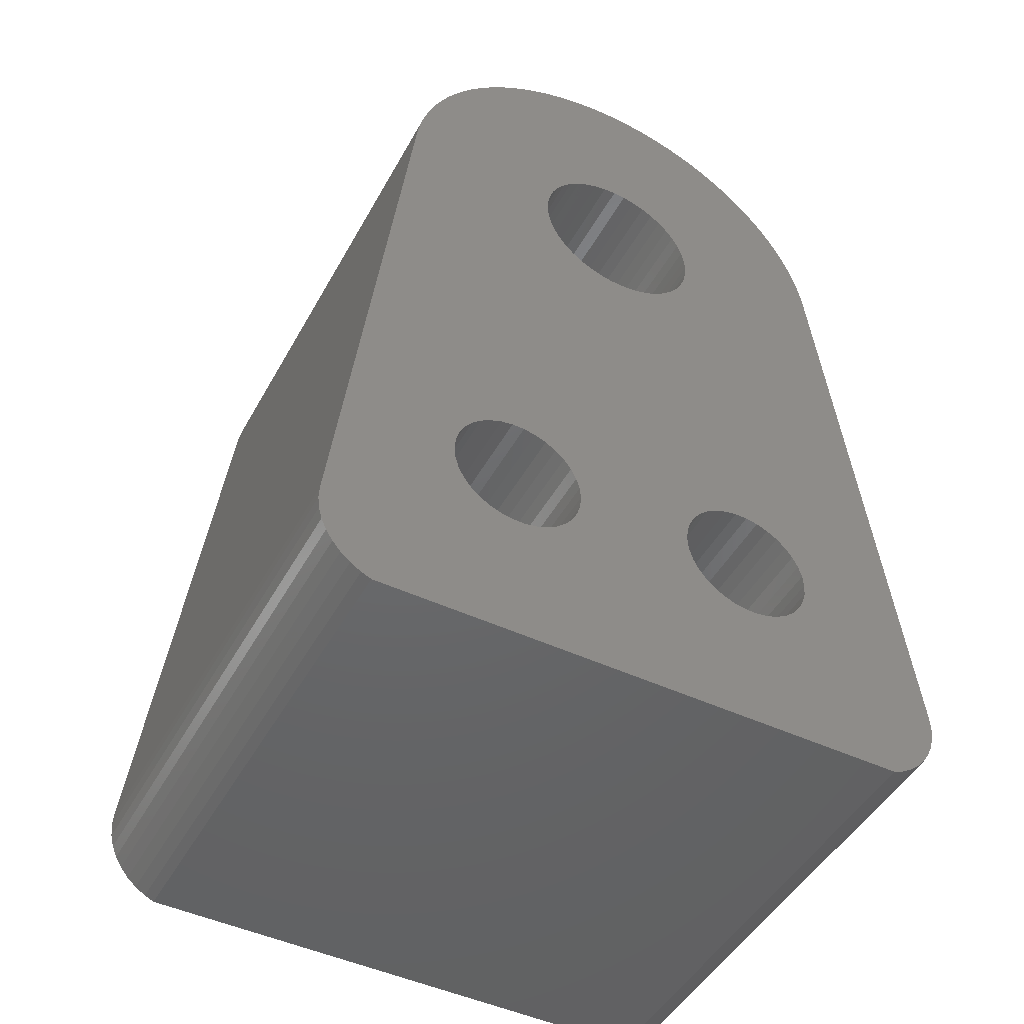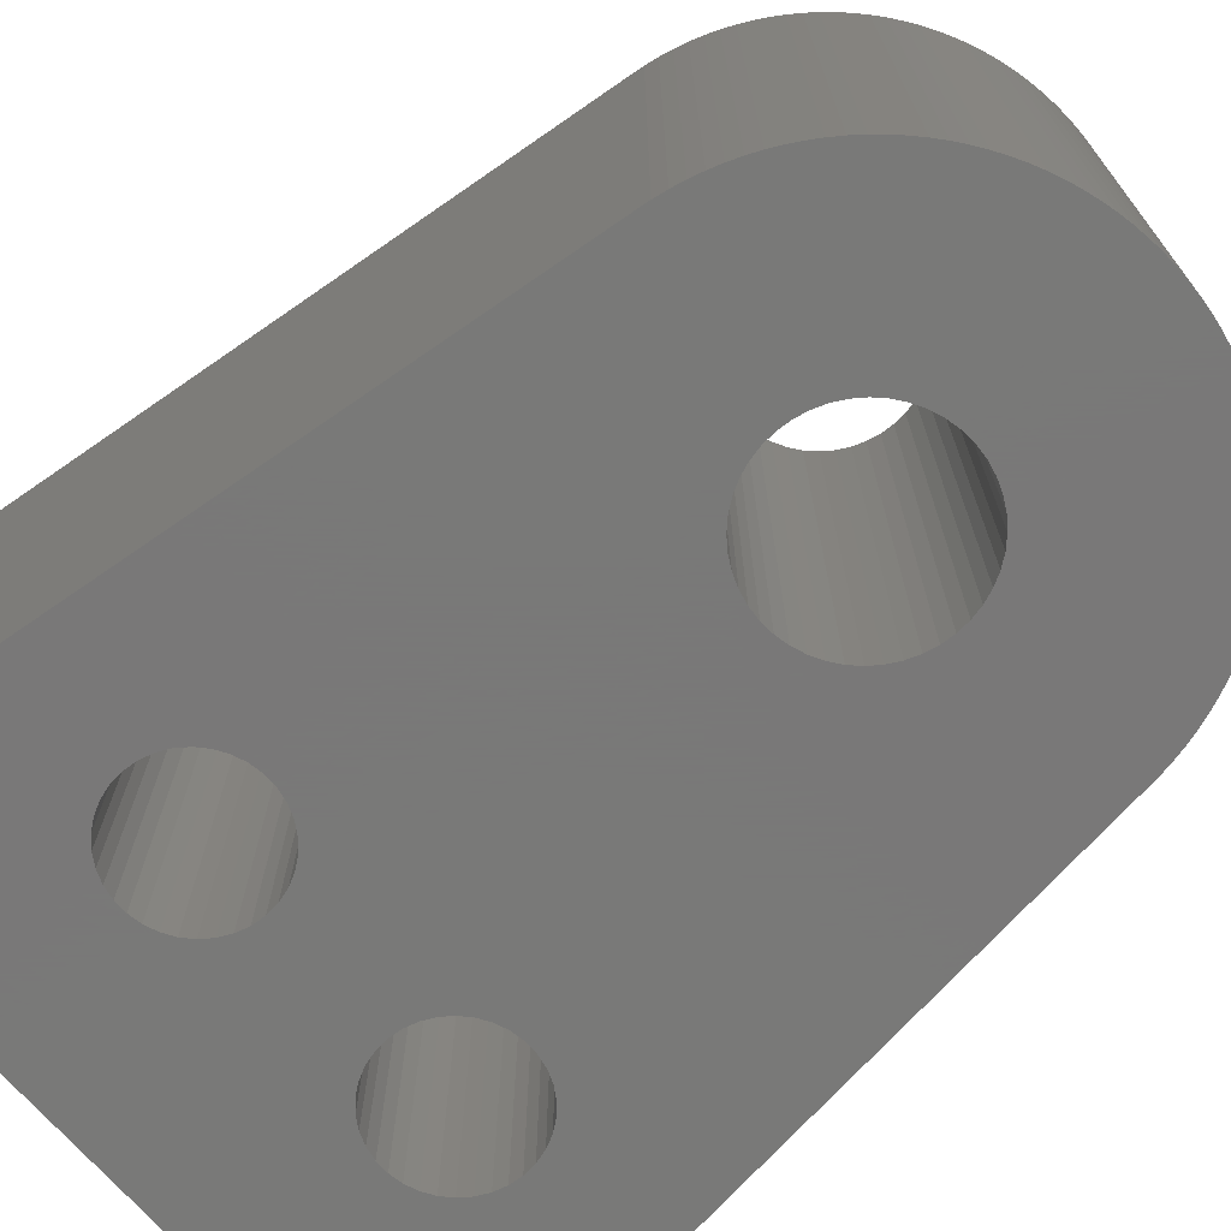
<metadata>
{"format":"stl","ext":"stl","renderer":"f3d","projection":"perspective","resolution":1024,"background":"white","views":[{"elev":-47.4,"azim":152.2,"up":"+Z"},{"elev":-71.5,"azim":-48.7,"up":"+Y"}]}
</metadata>
<code>
# stl→obj: 396 verts, 800 faces
v -1.64 -6 4.158
v -1.508 6 4.422
v -1.64 6 4.158
v -1.508 -6 4.422
v -1.818 -6 3.922
v -1.818 6 3.922
v -2.562 6 3.461
v -2.287 -6 3.568
v -2.287 6 3.568
v -2.562 -6 3.461
v -3.964 6 3.723
v -3.713 -6 3.568
v -3.713 6 3.568
v -3.964 -6 3.723
v -4.573 -6 4.706
v -4.492 6 4.422
v -4.573 6 4.706
v -4.492 -6 4.422
v -1.4 -6 5
v -1.427 6 5.294
v -1.4 6 5
v -1.427 -6 5.294
v -2.562 -6 6.539
v -2.287 6 6.432
v -2.287 -6 6.432
v -2.562 6 6.539
v -1.427 6 4.706
v -1.427 -6 4.706
v -2.036 6 3.723
v -2.036 -6 3.723
v -4.573 -6 5.294
v -4.6 6 5
v -4.573 6 5.294
v -4.6 -6 5
v -4.36 6 4.158
v -4.36 -6 4.158
v -4.182 6 3.922
v -4.182 -6 3.922
v -3.438 -6 3.461
v -3.438 6 3.461
v -2.036 -6 6.277
v -1.818 6 6.078
v -1.818 -6 6.078
v -2.036 6 6.277
v -1.508 6 5.578
v -1.508 -6 5.578
v -3.964 -6 6.277
v -3.713 6 6.432
v -3.713 -6 6.432
v -3.964 6 6.277
v -4.182 -6 6.078
v -4.36 6 5.842
v -4.182 6 6.078
v -4.36 -6 5.842
v -3.148 -6 3.407
v -3.148 6 3.407
v -2.852 6 3.407
v -2.852 -6 3.407
v -4.492 -6 5.578
v -4.492 6 5.578
v -3.12 -6 3.407
v -1.64 -6 5.842
v -1.64 6 5.842
v -1.509 -6 5.58
v -3.438 -6 6.539
v -3.148 6 6.593
v -3.148 -6 6.593
v -3.438 6 6.539
v -2.852 6 6.593
v -2.852 -6 6.593
v 4.36 -6 4.158
v 4.492 6 4.422
v 4.36 6 4.158
v 4.492 -6 4.422
v 4.182 -6 3.922
v 4.182 6 3.922
v 3.148 6 3.407
v 3.438 -6 3.461
v 3.438 6 3.461
v 3.148 -6 3.407
v 3.713 -6 3.568
v 3.713 6 3.568
v 2.036 6 3.723
v 2.287 -6 3.568
v 2.287 6 3.568
v 2.036 -6 3.723
v 1.427 -6 4.706
v 1.508 6 4.422
v 1.427 6 4.706
v 1.508 -6 4.422
v 4.6 -6 5
v 4.573 6 5.294
v 4.6 6 5
v 4.573 -6 5.294
v 3.438 -6 6.539
v 3.713 6 6.432
v 3.713 -6 6.432
v 3.438 6 6.539
v 3.964 6 3.723
v 3.964 -6 3.723
v 1.427 -6 5.294
v 1.4 6 5
v 1.427 6 5.294
v 1.4 -6 5
v 1.64 6 4.158
v 1.64 -6 4.158
v 1.818 6 3.922
v 1.818 -6 3.922
v 2.562 -6 3.461
v 2.562 6 3.461
v 4.573 -6 4.706
v 4.573 6 4.706
v 3.964 -6 6.277
v 4.182 6 6.078
v 4.182 -6 6.078
v 3.964 6 6.277
v 4.492 6 5.578
v 4.492 -6 5.578
v 2.036 -6 6.277
v 2.287 6 6.432
v 2.287 -6 6.432
v 2.036 6 6.277
v 1.818 -6 6.078
v 1.64 6 5.842
v 1.818 6 6.078
v 1.64 -6 5.842
v 2.852 -6 3.407
v 2.852 6 3.407
v 1.508 -6 5.578
v 1.508 6 5.578
v 4.36 -6 5.842
v 4.36 6 5.842
v 2.562 -6 6.539
v 2.852 6 6.593
v 2.852 -6 6.593
v 2.562 6 6.539
v 3.148 6 6.593
v 3.148 -6 6.593
v 1.91 -6 15.13
v 2.015 6 15.41
v 1.91 6 15.13
v 2.015 -6 15.41
v 2.079 -6 15.7
v 2.1 6 16
v 2.079 6 15.7
v 2.099 -6 15.99
v 2.1 -6 16
v -0.2989 6 13.92
v 0 -6 13.9
v 0 6 13.9
v -0.2989 -6 13.92
v 1.135 6 14.23
v 1.375 -6 14.41
v 1.375 6 14.41
v 1.135 -6 14.23
v -1.767 -6 14.86
v -1.587 6 14.62
v -1.767 6 14.86
v -1.587 -6 14.62
v -1.135 6 14.23
v -0.8724 -6 14.09
v -0.8724 6 14.09
v -1.135 -6 14.23
v -1.375 -6 17.59
v -1.587 6 17.38
v -1.375 6 17.59
v -1.587 -6 17.38
v 1.767 -6 14.86
v 1.767 6 14.86
v 1.587 -6 14.62
v 1.587 6 14.62
v 0.2989 6 13.92
v 0.5916 -6 13.99
v 0.5916 6 13.99
v 0.2989 -6 13.92
v 0.8724 6 14.09
v 0.8724 -6 14.09
v -2.015 -6 15.41
v -1.91 6 15.13
v -2.015 6 15.41
v -1.91 -6 15.13
v -2.1 -6 16
v -2.079 6 15.7
v -2.1 6 16
v -2.079 -6 15.7
v -1.375 6 14.41
v -1.375 -6 14.41
v -0.5916 6 13.99
v -0.5916 -6 13.99
v 2.079 6 16.3
v 2.079 -6 16.3
v 1.767 -6 17.14
v 1.587 6 17.38
v 1.767 6 17.14
v 1.587 -6 17.38
v 1.135 -6 17.77
v 1.375 6 17.59
v 1.375 -6 17.59
v 1.135 6 17.77
v 1.91 -6 16.87
v 1.91 6 16.87
v 2.015 -6 16.59
v 2.015 6 16.59
v -0.2989 -6 18.08
v 0 6 18.1
v 0 -6 18.1
v -0.2989 6 18.08
v -1.135 -6 17.77
v -0.8724 6 17.91
v -0.8724 -6 17.91
v -1.135 6 17.77
v -0.5916 6 18.01
v -0.5916 -6 18.01
v -1.91 -6 16.87
v -2.015 6 16.59
v -1.91 6 16.87
v -2.015 -6 16.59
v -1.767 6 17.14
v -1.767 -6 17.14
v -2.079 -6 16.3
v -2.079 6 16.3
v 0.8724 -6 17.91
v 0.8724 6 17.91
v 0.2989 -6 18.08
v 0.5916 6 18.01
v 0.5916 -6 18.01
v 0.2989 6 18.08
v -2.077 -6 16.31
v 7.555 -6 1.207
v 5.993 -6 15.7
v 7.435 -6 0.9336
v 7.667 -6 1.793
v 5.97 -6 16.6
v 5.742 -6 0
v 6.037 -6 0
v 6.854 -6 0.2599
v 6.601 -6 0.1012
v -7.667 -6 1.793
v -7.656 6 2.092
v -7.667 6 1.793
v -7.656 -6 2.092
v -6.326 -6 0
v -6.601 -6 0.1012
v -6.368 -6 0
v -5.97 -6 16.6
v -6.037 -6 0
v -6.854 -6 0.2599
v -7.435 -6 0.9336
v -7.276 -6 0.6808
v 3.502 6 20.87
v -0.1496 6 22
v 0.1496 6 22
v -3.502 6 20.87
v -5.646 -6 0
v -7.435 6 0.9336
v -7.276 6 0.6808
v -7.081 -6 0.4545
v -6.854 6 0.2599
v -7.081 6 0.4545
v -2.468 6 21.47
v -2.192 -6 21.59
v -2.192 6 21.59
v -2.468 -6 21.47
v -1.911 6 21.69
v -5.97 6 16.6
v -5.933 -6 16.89
v -5.881 6 17.19
v -5.933 6 16.89
v -5.881 -6 17.19
v 6.326 -6 0
v 6.368 -6 0
v -5.529 -6 18.33
v -5.406 6 18.6
v -5.529 6 18.33
v -5.406 -6 18.6
v -4.398 -6 20.08
v -4.189 6 20.3
v -4.398 6 20.08
v -4.189 -6 20.3
v 6.368 6 0
v 3.741 6 20.69
v 3.97 6 20.5
v 4.189 6 20.3
v 4.398 6 20.08
v 4.596 6 19.86
v 4.783 6 19.62
v 4.957 6 19.38
v -3.741 6 20.69
v 5.12 6 19.13
v -3.97 6 20.5
v 5.269 6 18.87
v 5.406 6 18.6
v 5.529 6 18.33
v -4.596 6 19.86
v 5.638 6 18.05
v 5.733 6 17.77
v 5.814 6 17.48
v 5.881 6 17.19
v 5.933 6 16.89
v 5.97 6 16.6
v 7.656 6 2.092
v -6.368 6 0
v -4.783 6 19.62
v -4.957 6 19.38
v -5.12 6 19.13
v -5.269 6 18.87
v -5.638 6 18.05
v -5.733 6 17.77
v -5.814 6 17.48
v 7.667 6 1.793
v 7.633 6 1.496
v 7.555 6 1.207
v 7.435 6 0.9336
v -7.633 6 1.496
v 7.276 6 0.6808
v -7.555 6 1.207
v 7.081 6 0.4545
v 6.854 6 0.2599
v 6.601 6 0.1012
v -6.601 6 0.1012
v -7.555 -6 1.207
v 7.656 -6 2.092
v 4.189 -6 20.3
v 3.97 -6 20.5
v 1.625 6 21.78
v 1.911 6 21.69
v -2.737 6 21.34
v -2.737 -6 21.34
v -1.911 -6 21.69
v -1.042 6 21.91
v -1.335 6 21.85
v -5.742 -6 0
v -7.633 -6 1.496
v 5.733 -6 17.77
v 5.814 -6 17.48
v 5.881 -6 17.19
v 5.933 -6 16.89
v 4.398 -6 20.08
v 4.596 -6 19.86
v 2.737 6 21.34
v 3 6 21.2
v -0.7461 6 21.95
v -0.4484 -6 21.98
v -0.4484 6 21.98
v -0.7461 -6 21.95
v -3 6 21.2
v -3.255 6 21.04
v -3 -6 21.2
v -3.255 -6 21.04
v -1.625 6 21.78
v -1.625 -6 21.78
v -1.042 -6 21.91
v -1.335 -6 21.85
v -0.1496 -6 22
v 0.1496 -6 22
v 0.4484 -6 21.98
v 0.7461 -6 21.95
v 1.042 -6 21.91
v 1.335 -6 21.85
v 1.625 -6 21.78
v 1.911 -6 21.69
v 2.192 -6 21.59
v -3.502 -6 20.87
v 2.468 -6 21.47
v -3.741 -6 20.69
v 2.737 -6 21.34
v -3.97 -6 20.5
v 3 -6 21.2
v 3.255 -6 21.04
v -4.596 -6 19.86
v 3.502 -6 20.87
v -4.783 -6 19.62
v -4.957 -6 19.38
v 3.741 -6 20.69
v -5.12 -6 19.13
v -5.269 -6 18.87
v -5.638 -6 18.05
v -5.733 -6 17.77
v -5.814 -6 17.48
v 4.783 -6 19.62
v 4.957 -6 19.38
v 5.12 -6 19.13
v 5.269 -6 18.87
v 5.406 -6 18.6
v 5.529 -6 18.33
v 5.638 -6 18.05
v 7.276 -6 0.6808
v 7.081 -6 0.4545
v 0.7461 6 21.95
v 1.042 6 21.91
v 2.192 6 21.59
v 2.468 6 21.47
v 3.255 6 21.04
v 0.4484 6 21.98
v 1.335 6 21.85
v 7.633 -6 1.496
f 1 2 3
f 2 1 4
f 5 3 6
f 3 5 1
f 7 8 9
f 8 7 10
f 11 12 13
f 12 11 14
f 15 16 17
f 16 15 18
f 19 20 21
f 20 19 22
f 23 24 25
f 24 23 26
f 4 27 2
f 27 4 28
f 29 5 6
f 5 29 30
f 9 30 29
f 30 9 8
f 31 32 33
f 32 31 34
f 18 35 16
f 35 18 36
f 37 14 11
f 14 37 38
f 13 39 40
f 39 13 12
f 35 38 37
f 38 35 36
f 28 21 27
f 21 28 19
f 41 42 43
f 42 41 44
f 22 45 20
f 45 22 46
f 47 48 49
f 48 47 50
f 51 52 53
f 52 51 54
f 40 55 56
f 55 40 39
f 57 10 7
f 10 57 58
f 34 17 32
f 17 34 15
f 59 33 60
f 33 59 31
f 51 50 47
f 50 51 53
f 25 44 41
f 44 25 24
f 57 61 58
f 56 61 57
f 61 56 55
f 62 42 63
f 42 62 43
f 64 45 46
f 45 64 63
f 63 64 62
f 65 66 67
f 66 65 68
f 67 69 70
f 69 67 66
f 54 60 52
f 60 54 59
f 70 26 23
f 26 70 69
f 49 68 65
f 68 49 48
f 71 72 73
f 72 71 74
f 75 73 76
f 73 75 71
f 77 78 79
f 78 77 80
f 79 81 82
f 81 79 78
f 83 84 85
f 84 83 86
f 87 88 89
f 88 87 90
f 91 92 93
f 92 91 94
f 95 96 97
f 96 95 98
f 99 75 76
f 75 99 100
f 82 100 99
f 100 82 81
f 101 102 103
f 102 101 104
f 90 105 88
f 105 90 106
f 107 86 83
f 86 107 108
f 85 109 110
f 109 85 84
f 106 107 105
f 107 106 108
f 111 93 112
f 93 111 91
f 113 114 115
f 114 113 116
f 94 117 92
f 117 94 118
f 119 120 121
f 120 119 122
f 123 124 125
f 124 123 126
f 74 112 72
f 112 74 111
f 110 127 128
f 127 110 109
f 104 89 102
f 89 104 87
f 129 103 130
f 103 129 101
f 123 122 119
f 122 123 125
f 97 116 113
f 116 97 96
f 128 80 77
f 80 128 127
f 131 114 132
f 114 131 115
f 118 132 117
f 132 118 131
f 133 134 135
f 134 133 136
f 135 137 138
f 137 135 134
f 126 130 124
f 130 126 129
f 138 98 95
f 98 138 137
f 121 136 133
f 136 121 120
f 139 140 141
f 140 139 142
f 143 144 145
f 146 144 143
f 144 146 147
f 148 149 150
f 149 148 151
f 152 153 154
f 153 152 155
f 156 157 158
f 157 156 159
f 160 161 162
f 161 160 163
f 164 165 166
f 165 164 167
f 168 141 169
f 141 168 139
f 170 169 171
f 169 170 168
f 172 173 174
f 173 172 175
f 150 175 172
f 175 150 149
f 176 155 152
f 155 176 177
f 178 179 180
f 179 178 181
f 181 158 179
f 158 181 156
f 182 183 184
f 183 182 185
f 186 163 160
f 163 186 187
f 188 151 148
f 151 188 189
f 147 190 144
f 190 147 191
f 192 193 194
f 193 192 195
f 196 197 198
f 197 196 199
f 200 194 201
f 194 200 192
f 202 201 203
f 201 202 200
f 204 205 206
f 205 204 207
f 208 209 210
f 209 208 211
f 210 212 213
f 212 210 209
f 214 215 216
f 215 214 217
f 167 218 165
f 218 167 219
f 142 145 140
f 145 142 143
f 185 180 183
f 180 185 178
f 220 184 221
f 184 220 182
f 162 189 188
f 189 162 161
f 222 199 196
f 199 222 223
f 224 225 226
f 225 224 227
f 226 223 222
f 223 226 225
f 195 197 193
f 197 195 198
f 213 207 204
f 207 213 212
f 206 227 224
f 227 206 205
f 164 211 208
f 211 164 166
f 219 216 218
f 216 219 214
f 217 221 215
f 228 221 217
f 221 228 220
f 153 171 154
f 171 153 170
f 174 177 176
f 177 174 173
f 159 186 157
f 186 159 187
f 191 203 190
f 203 191 202
f 229 230 231
f 232 233 230
f 230 234 235
f 236 230 237
f 238 239 240
f 239 238 241
f 242 243 244
f 243 242 245
f 245 242 246
f 245 247 243
f 245 248 249
f 250 251 252
f 251 250 253
f 241 238 245
f 254 58 61
f 58 254 127
f 234 127 254
f 230 133 135
f 230 121 133
f 64 121 230
f 121 64 119
f 119 64 123
f 123 64 126
f 129 64 46
f 64 129 126
f 22 129 46
f 22 101 129
f 19 101 22
f 19 104 101
f 28 104 19
f 28 87 104
f 4 87 28
f 4 90 87
f 1 90 4
f 1 106 90
f 5 106 1
f 5 108 106
f 30 108 5
f 30 86 108
f 8 86 30
f 8 84 86
f 10 84 8
f 10 109 84
f 58 109 10
f 109 58 127
f 138 230 135
f 95 230 138
f 97 230 95
f 113 230 97
f 115 230 113
f 131 230 115
f 118 230 131
f 94 230 118
f 234 94 91
f 234 91 111
f 127 234 80
f 94 234 230
f 74 234 111
f 71 234 74
f 75 234 71
f 100 234 75
f 81 234 100
f 78 234 81
f 80 234 78
f 249 255 256
f 255 249 248
f 257 258 247
f 258 257 259
f 245 257 247
f 260 261 262
f 261 260 263
f 264 253 262
f 241 265 239
f 265 241 245
f 266 267 268
f 267 266 269
f 270 237 230
f 237 270 271
f 272 273 274
f 273 272 275
f 276 277 278
f 277 276 279
f 172 120 150
f 150 26 69
f 24 150 120
f 150 24 26
f 122 24 120
f 122 44 24
f 125 44 122
f 125 42 44
f 124 42 125
f 124 63 42
f 130 63 124
f 130 45 63
f 103 45 130
f 103 20 45
f 102 20 103
f 102 21 20
f 89 21 102
f 89 27 21
f 88 27 89
f 88 2 27
f 105 2 88
f 105 3 2
f 107 3 105
f 107 6 3
f 83 6 107
f 83 29 6
f 85 29 83
f 85 9 29
f 110 9 85
f 110 7 9
f 280 110 128
f 110 280 7
f 197 250 281
f 250 205 253
f 197 281 282
f 207 253 205
f 197 282 283
f 212 253 207
f 193 283 284
f 209 253 212
f 193 284 285
f 211 253 209
f 193 285 286
f 166 253 211
f 194 286 287
f 253 166 288
f 194 287 289
f 288 166 290
f 194 289 291
f 290 166 277
f 201 291 292
f 165 277 166
f 201 292 293
f 277 165 278
f 278 165 294
f 250 227 205
f 201 293 295
f 250 225 227
f 250 223 225
f 203 295 296
f 250 199 223
f 250 197 199
f 203 296 297
f 283 193 197
f 203 297 298
f 286 194 193
f 190 298 299
f 291 201 194
f 190 299 300
f 295 203 201
f 298 190 203
f 300 144 190
f 300 145 144
f 300 140 145
f 300 141 140
f 300 169 141
f 300 171 169
f 96 171 300
f 98 171 96
f 171 98 154
f 136 174 134
f 176 134 174
f 152 134 176
f 154 137 152
f 134 152 137
f 137 154 98
f 300 116 96
f 300 114 116
f 300 132 114
f 301 132 300
f 132 301 117
f 117 301 92
f 92 301 93
f 280 128 77
f 302 7 280
f 79 280 77
f 82 280 79
f 99 280 82
f 280 99 301
f 76 301 99
f 73 301 76
f 72 301 73
f 112 301 72
f 93 301 112
f 294 165 303
f 218 303 165
f 303 218 304
f 304 218 305
f 305 218 306
f 216 306 218
f 306 216 273
f 273 216 274
f 274 216 307
f 215 307 216
f 307 215 308
f 308 215 309
f 309 215 267
f 221 267 215
f 267 221 268
f 268 221 265
f 184 265 221
f 183 265 184
f 180 265 183
f 179 265 180
f 158 265 179
f 157 265 158
f 68 157 186
f 66 186 160
f 69 160 162
f 174 136 172
f 120 172 136
f 150 69 148
f 148 69 188
f 188 69 162
f 160 69 66
f 186 66 68
f 157 68 48
f 157 48 265
f 50 265 48
f 53 265 50
f 52 265 53
f 239 52 60
f 239 60 33
f 239 33 32
f 239 32 17
f 52 239 265
f 16 239 17
f 35 239 16
f 37 239 35
f 11 239 37
f 302 11 13
f 302 13 40
f 302 40 56
f 7 302 57
f 280 301 310
f 57 302 56
f 280 310 311
f 11 302 239
f 280 311 312
f 239 302 240
f 280 312 313
f 240 302 314
f 280 313 315
f 314 302 316
f 280 315 317
f 316 302 255
f 280 317 318
f 255 302 256
f 280 318 319
f 256 302 259
f 259 302 258
f 258 302 320
f 257 256 259
f 256 257 249
f 248 316 255
f 316 248 321
f 247 320 243
f 320 247 258
f 245 249 257
f 300 322 301
f 322 300 233
f 322 233 232
f 282 323 283
f 323 282 324
f 250 325 326
f 260 253 327
f 327 263 260
f 263 327 328
f 262 329 264
f 329 262 261
f 330 253 331
f 245 246 332
f 245 220 228
f 245 182 220
f 245 185 182
f 245 178 185
f 245 181 178
f 245 156 181
f 245 159 156
f 49 159 245
f 65 159 49
f 159 65 187
f 23 189 70
f 161 70 189
f 163 70 161
f 187 67 163
f 70 163 67
f 67 187 65
f 245 47 49
f 245 51 47
f 245 54 51
f 245 59 54
f 245 31 59
f 332 31 245
f 31 332 34
f 34 332 15
f 332 18 15
f 332 36 18
f 332 38 36
f 254 38 332
f 38 254 14
f 14 254 12
f 12 254 39
f 39 254 55
f 55 254 61
f 143 230 146
f 142 230 143
f 139 230 142
f 168 230 139
f 170 230 168
f 153 230 170
f 155 230 153
f 62 155 177
f 62 177 173
f 189 23 151
f 25 151 23
f 151 25 149
f 41 149 25
f 149 41 175
f 43 175 41
f 175 43 173
f 62 173 43
f 155 62 64
f 155 64 230
f 237 318 236
f 318 237 319
f 270 230 235
f 229 313 312
f 313 229 231
f 245 321 248
f 321 314 316
f 314 321 333
f 334 297 296
f 297 334 335
f 336 299 298
f 299 336 337
f 323 284 283
f 284 323 338
f 338 285 284
f 285 338 339
f 250 340 341
f 342 343 344
f 343 342 345
f 346 253 347
f 347 348 346
f 348 347 349
f 262 253 260
f 350 253 264
f 264 351 350
f 351 264 329
f 331 352 330
f 352 331 353
f 344 253 342
f 206 354 343
f 354 206 355
f 204 343 345
f 355 206 356
f 204 345 352
f 224 356 206
f 204 352 353
f 356 224 357
f 213 353 351
f 357 224 358
f 213 351 329
f 358 224 359
f 213 329 261
f 226 359 224
f 210 261 263
f 359 226 360
f 210 263 328
f 360 226 361
f 210 328 348
f 361 226 362
f 208 348 349
f 222 362 226
f 208 349 363
f 362 222 364
f 164 363 365
f 364 222 366
f 164 365 367
f 366 222 368
f 164 367 279
f 196 368 222
f 167 279 276
f 368 196 369
f 167 276 370
f 369 196 371
f 167 370 372
f 198 371 196
f 219 372 373
f 371 198 374
f 219 373 375
f 374 198 324
f 219 375 376
f 324 198 323
f 214 376 275
f 195 323 198
f 214 275 272
f 323 195 338
f 338 195 339
f 343 204 206
f 214 272 377
f 353 213 204
f 261 210 213
f 217 377 378
f 348 208 210
f 363 164 208
f 217 378 379
f 279 167 164
f 217 379 269
f 372 219 167
f 228 269 266
f 376 214 219
f 228 266 245
f 377 217 214
f 269 228 217
f 339 195 380
f 192 380 195
f 380 192 381
f 381 192 382
f 382 192 383
f 200 383 192
f 383 200 384
f 384 200 385
f 385 200 386
f 202 386 200
f 386 202 334
f 334 202 335
f 335 202 336
f 191 336 202
f 336 191 337
f 337 191 233
f 147 233 191
f 230 147 146
f 147 230 233
f 245 268 265
f 268 245 266
f 376 305 306
f 305 376 375
f 387 317 315
f 317 387 388
f 373 303 304
f 303 373 372
f 370 278 294
f 278 370 276
f 372 294 303
f 294 372 370
f 288 363 253
f 363 288 365
f 290 365 288
f 365 290 367
f 277 367 290
f 367 277 279
f 253 349 347
f 349 253 363
f 333 240 314
f 240 333 238
f 339 286 285
f 286 339 380
f 335 298 297
f 298 335 336
f 250 374 281
f 374 250 371
f 250 389 390
f 389 358 390
f 358 389 357
f 250 391 392
f 391 364 392
f 364 391 362
f 340 368 341
f 368 340 366
f 392 366 340
f 366 392 364
f 393 371 250
f 371 393 369
f 327 253 346
f 350 353 331
f 353 350 351
f 331 253 350
f 330 345 342
f 345 330 352
f 342 253 330
f 344 354 251
f 354 344 343
f 251 253 344
f 377 274 307
f 274 377 272
f 375 304 305
f 304 375 373
f 378 307 308
f 307 378 377
f 387 230 388
f 388 230 236
f 245 333 321
f 245 238 333
f 380 287 286
f 287 380 381
f 337 300 299
f 300 337 233
f 385 295 293
f 295 385 386
f 386 296 295
f 296 386 334
f 281 324 282
f 324 281 374
f 250 252 394
f 250 395 325
f 250 326 391
f 250 392 340
f 341 369 393
f 369 341 368
f 250 341 393
f 346 328 327
f 328 346 348
f 275 306 273
f 306 275 376
f 379 308 309
f 308 379 378
f 269 309 267
f 309 269 379
f 396 230 229
f 396 312 311
f 312 396 229
f 322 310 301
f 310 322 232
f 382 291 289
f 291 382 383
f 383 292 291
f 292 383 384
f 384 293 292
f 293 384 385
f 394 357 389
f 357 394 356
f 250 394 389
f 252 356 394
f 356 252 355
f 251 355 252
f 355 251 354
f 250 390 395
f 395 360 325
f 360 395 359
f 390 359 395
f 359 390 358
f 326 362 391
f 362 326 361
f 325 361 326
f 361 325 360
f 232 230 396
f 231 315 313
f 315 231 387
f 231 230 387
f 236 317 388
f 317 236 318
f 243 302 244
f 302 243 320
f 381 289 287
f 289 381 382
f 232 311 310
f 311 232 396
f 271 319 237
f 319 271 280
f 270 280 271
f 235 280 270
f 234 280 235
f 254 280 234
f 302 254 332
f 302 332 246
f 302 246 242
f 302 242 244
f 254 302 280

</code>
